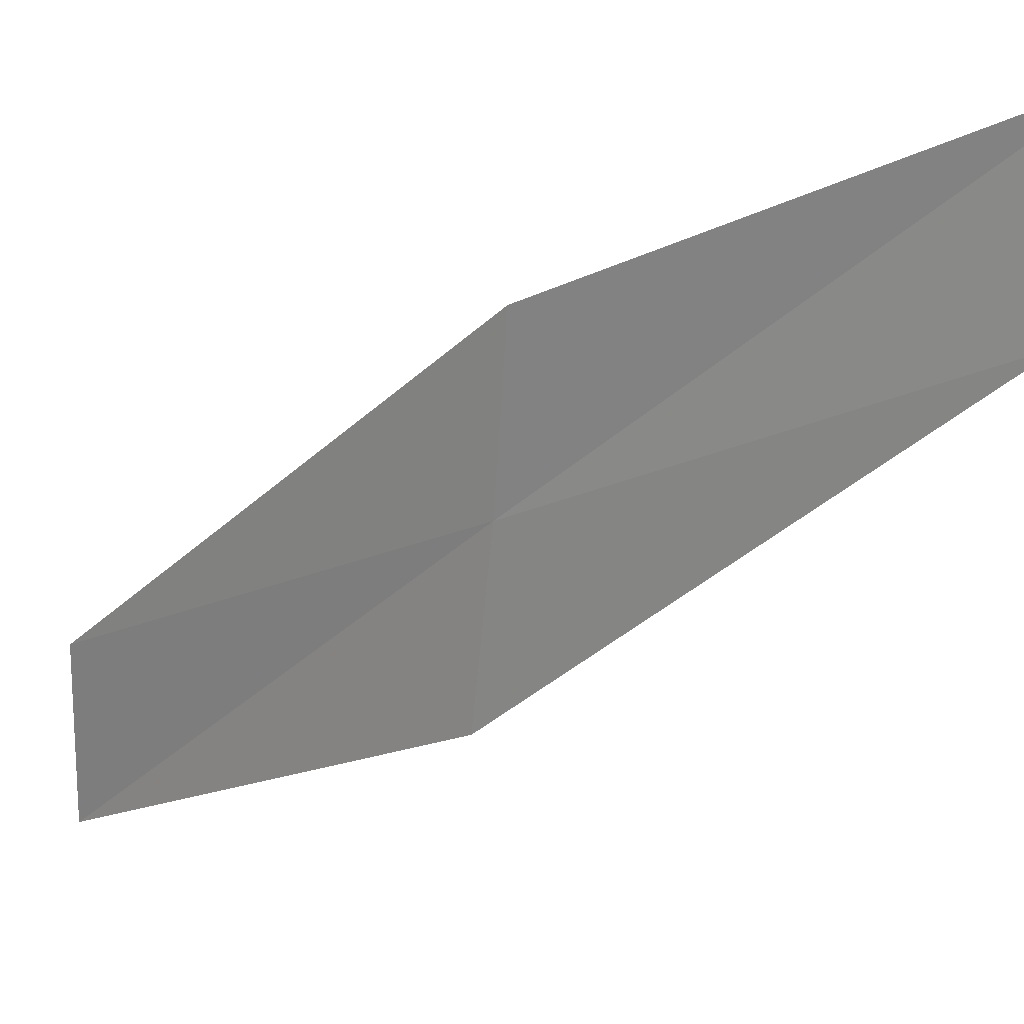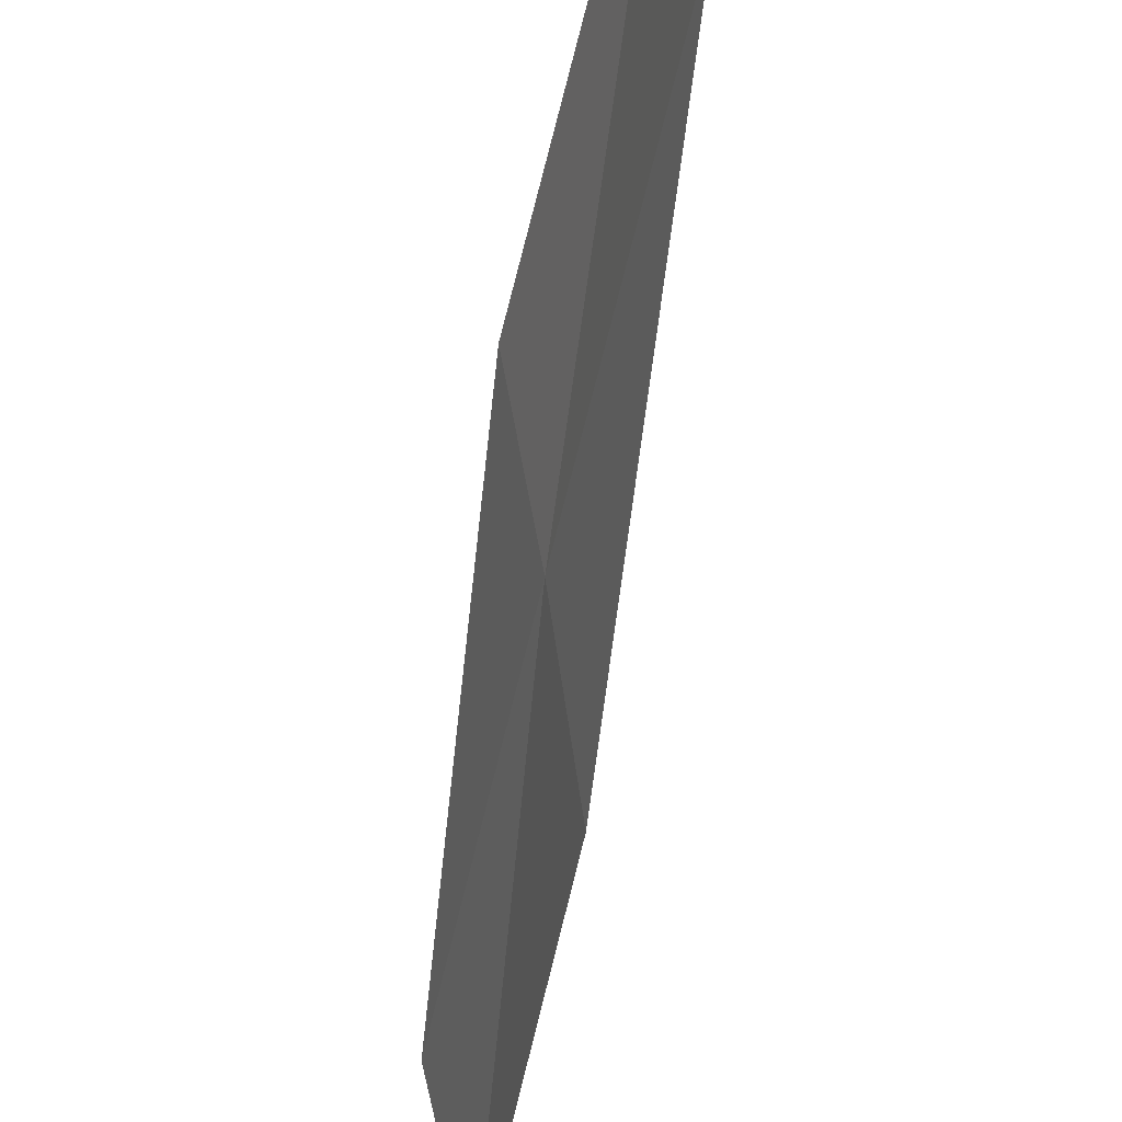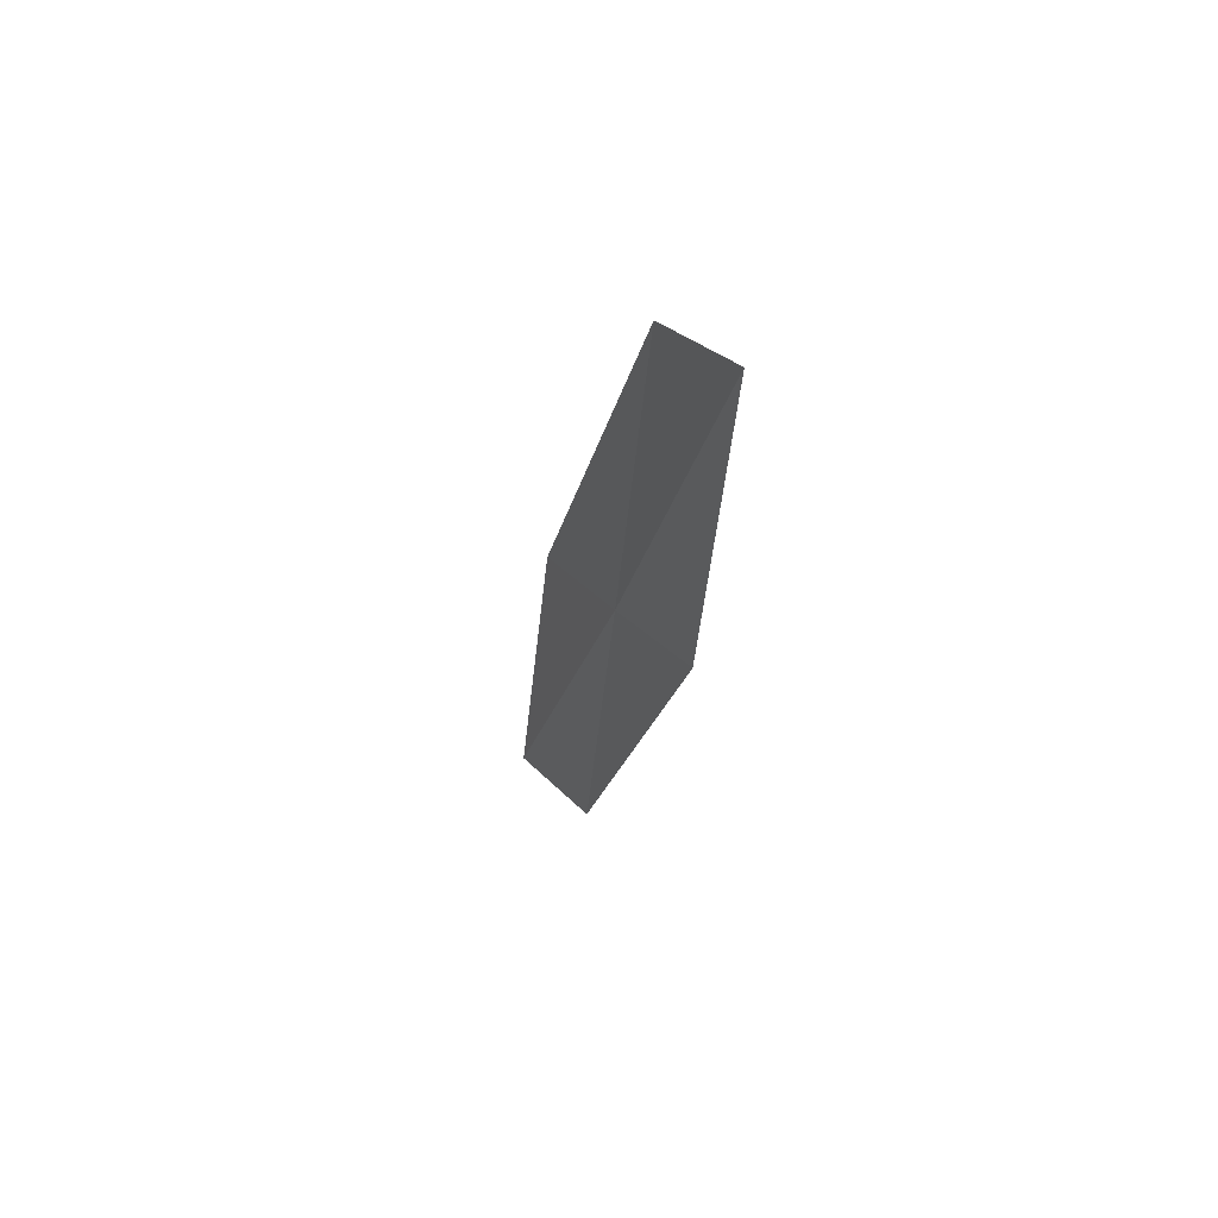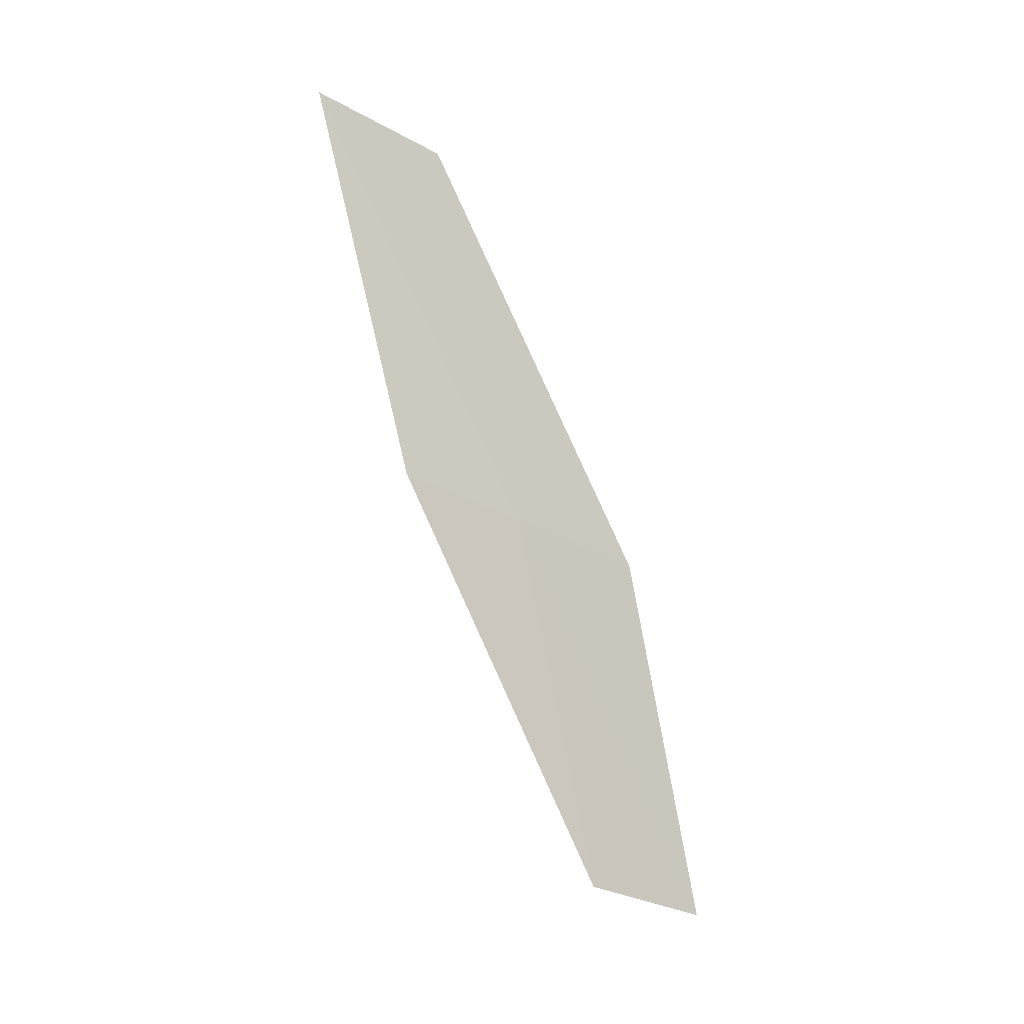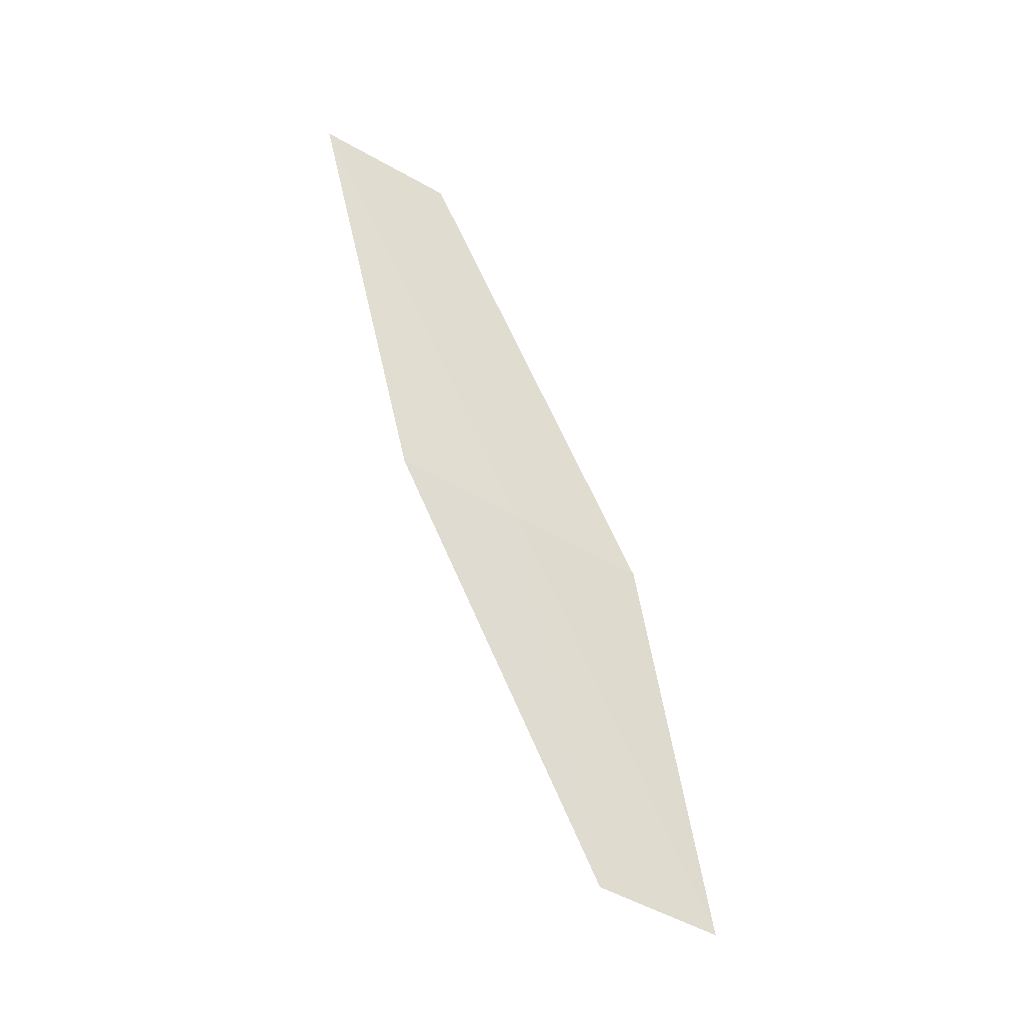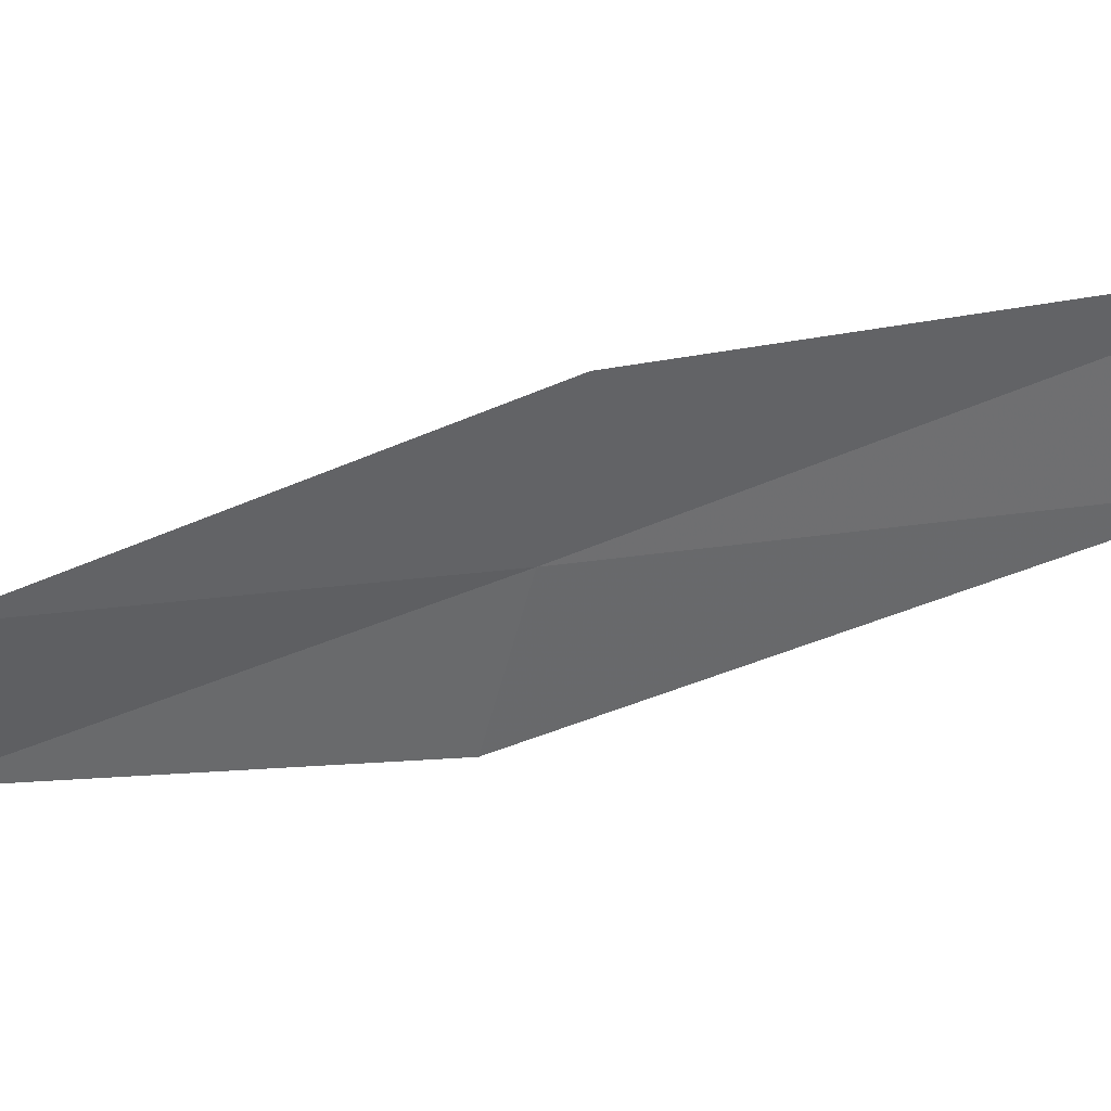
<metadata>
{"format":"obj","ext":"obj","renderer":"f3d","projection":"perspective","resolution":1024,"background":"white","views":[{"elev":-0.3,"azim":-49.0,"up":"+Y"},{"elev":-37.7,"azim":-12.7,"up":"+Y"},{"elev":45.4,"azim":165.5,"up":"+Z"},{"elev":-5.4,"azim":-100.4,"up":"+Z"},{"elev":-22.5,"azim":-97.2,"up":"+Z"},{"elev":18.6,"azim":-70.9,"up":"+Y"}]}
</metadata>
<code>
v -23.02 27.24 15.19
v -22.85 26.56 14.95
v -23.05 27.7 17.24
v -22.76 26.16 12.98
v -22.97 26.81 13.17
v -23.2 27.89 15.42
v -23.19 28.38 17.5
f 1 3 2
f 1 2 4
f 1 4 5
f 1 5 6
f 1 7 3
f 1 6 7

</code>
